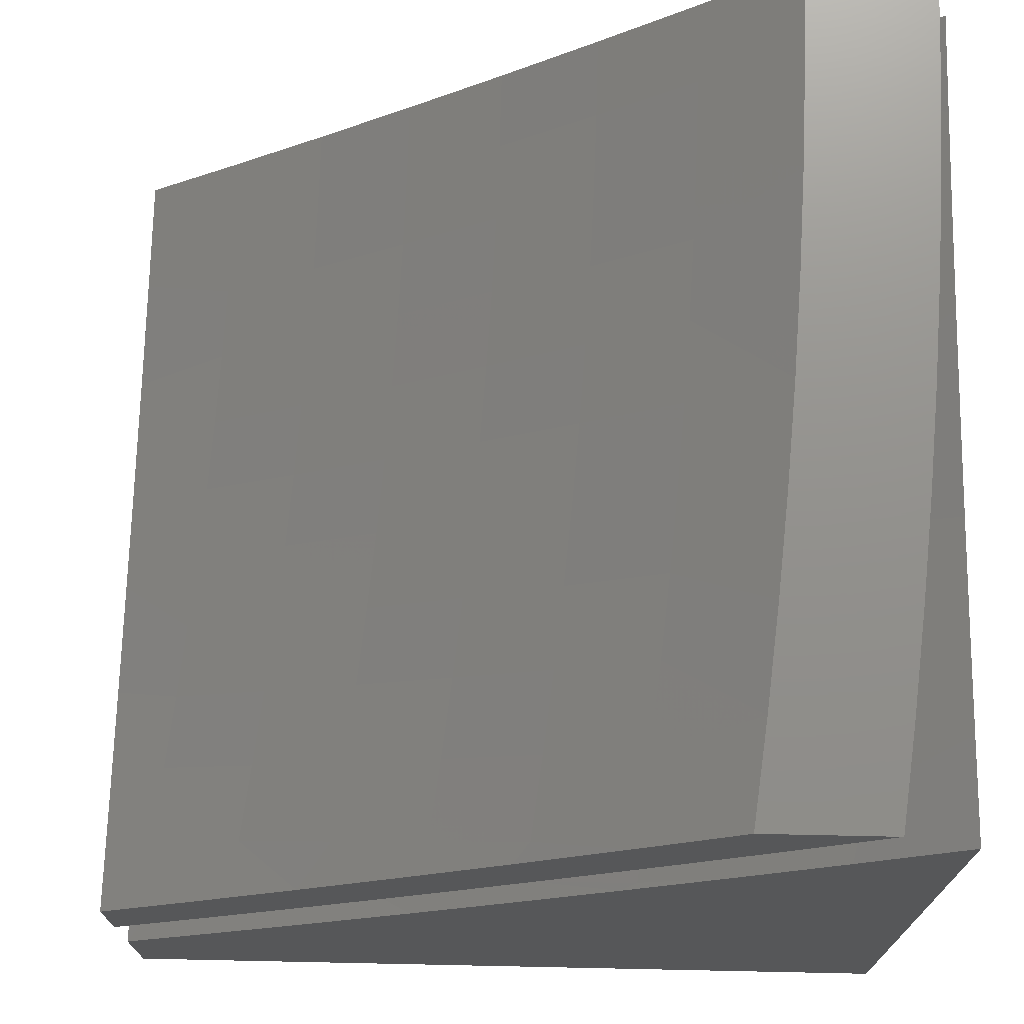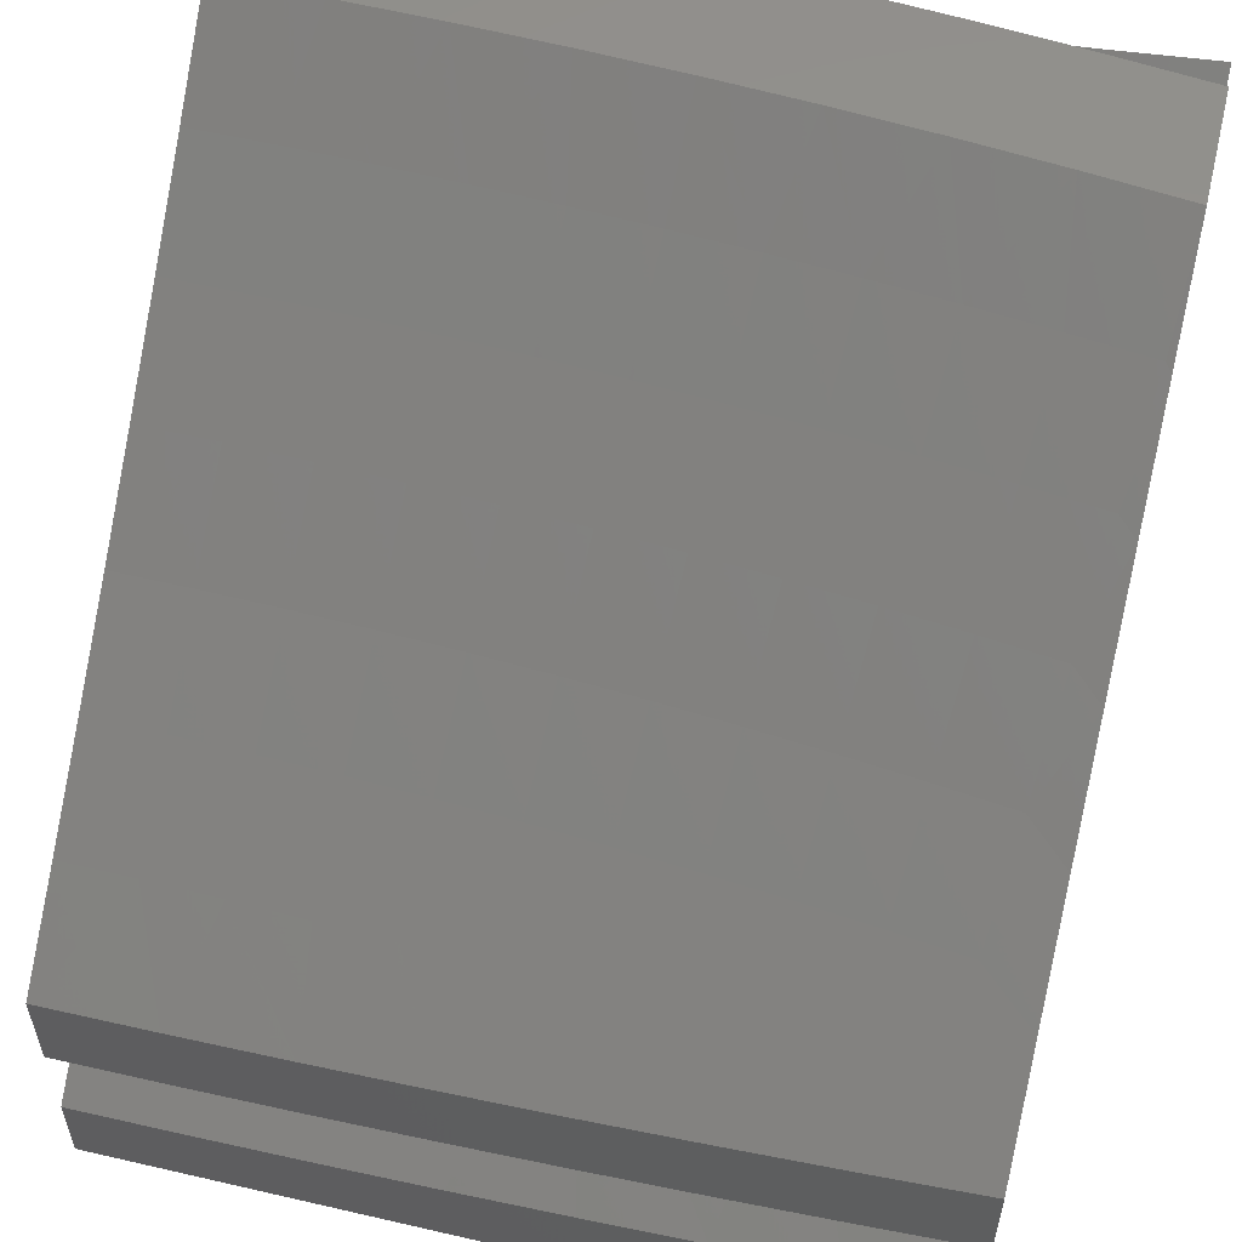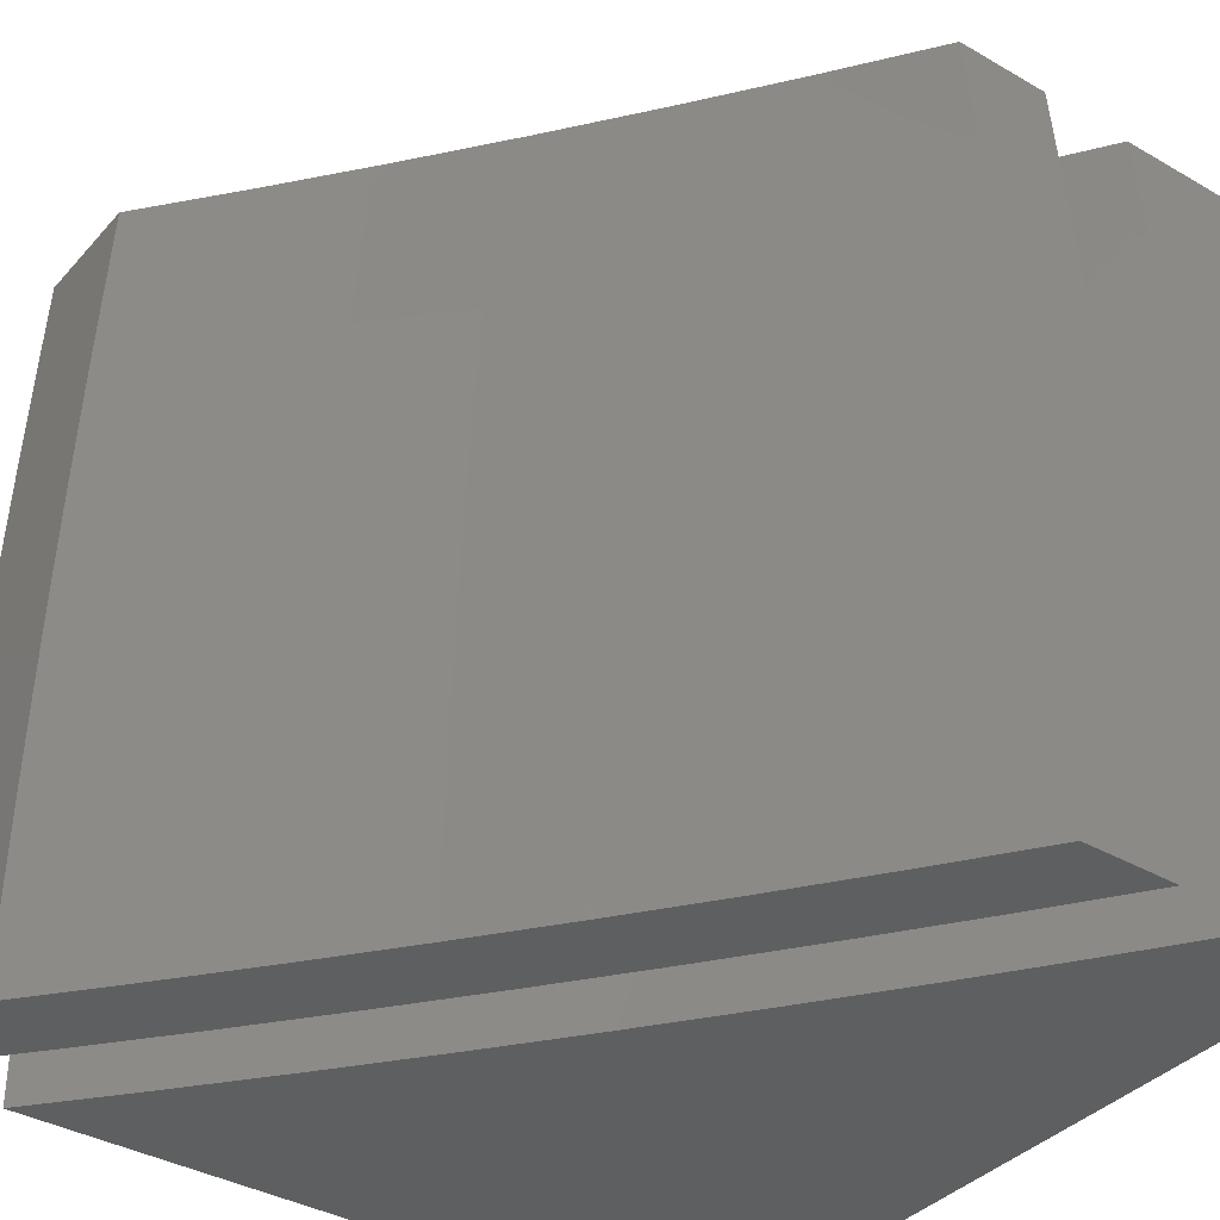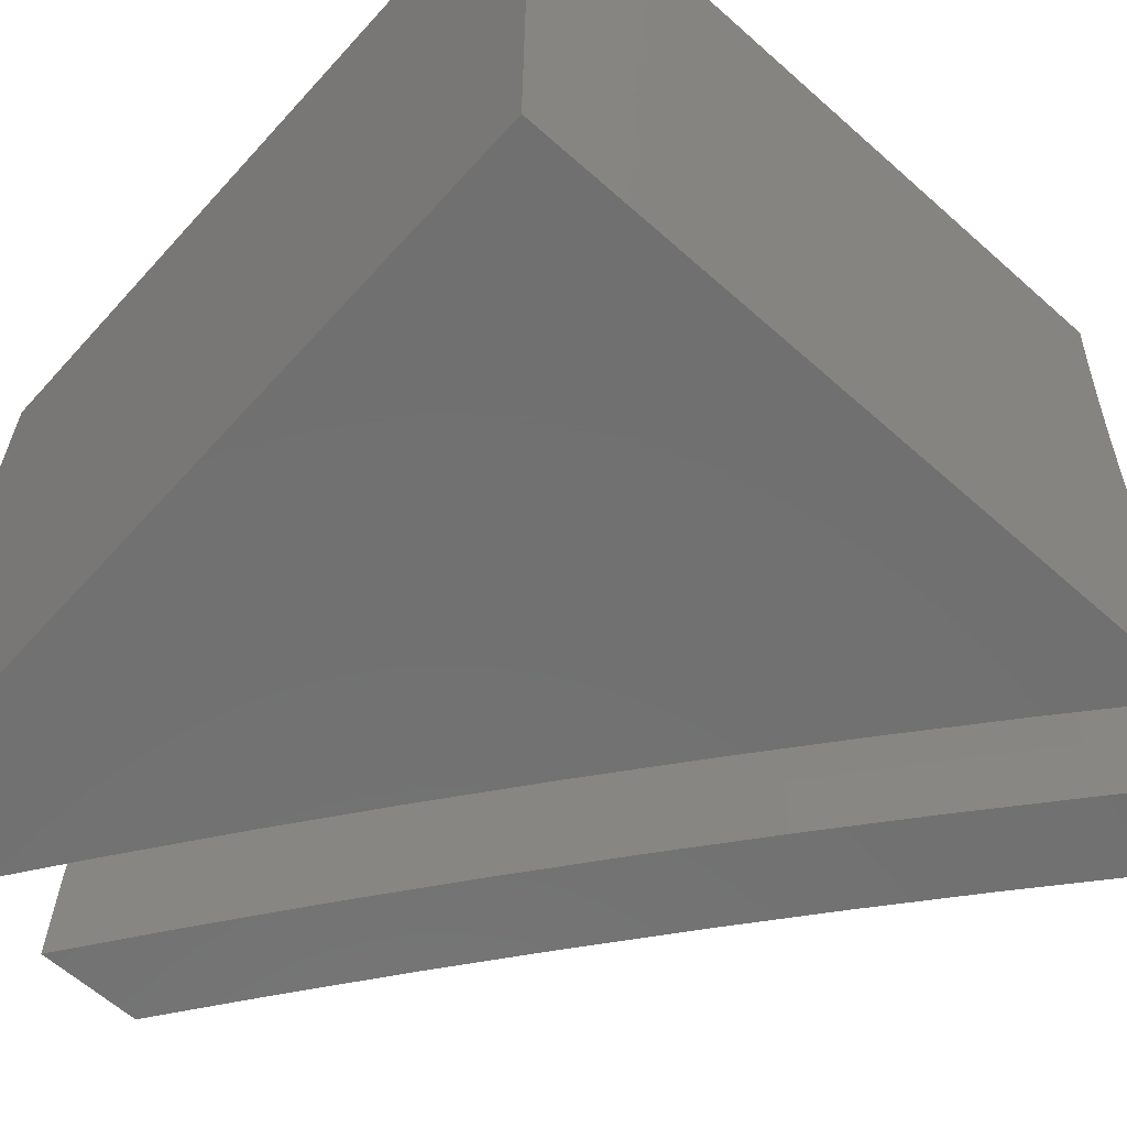
<metadata>
{"format":"stl","ext":"stl","renderer":"f3d","projection":"perspective","resolution":1024,"background":"white","views":[{"elev":72.3,"azim":-178.8,"up":"+Z"},{"elev":56.4,"azim":103.6,"up":"+Z"},{"elev":-37.6,"azim":53.6,"up":"+Y"},{"elev":-62.6,"azim":-132.0,"up":"+Y"}]}
</metadata>
<code>
# stl→obj: 301 verts, 594 faces
v -7.773 0.8756 -9
v -7.657 0.8929 -9.097
v -7.758 1 -9
v -7.644 0.9916 -9.097
v -7.635 1 -9.103
v -7.53 0.9768 -9.192
v -7.511 1 -9.205
v -7.415 0.9618 -9.286
v -7.385 1 -9.305
v -7.298 0.9467 -9.378
v -7.258 1 -9.404
v -7.181 0.9314 -9.469
v -7.13 1 -9.5
v -7.062 0.916 -9.559
v -7 1 -9.595
v -7 0.8575 -9.609
v -7.073 0.8249 -9.559
v -7 0.7149 -9.621
v -7.083 0.7336 -9.559
v -7.092 0.6421 -9.559
v -7.202 0.7459 -9.469
v -7.211 0.6529 -9.469
v -7.32 0.7581 -9.378
v -7.329 0.6636 -9.378
v -7.437 0.7702 -9.286
v -7.446 0.6742 -9.286
v -7.553 0.7822 -9.192
v -7.562 0.6847 -9.192
v -7.667 0.7941 -9.097
v -7.677 0.6951 -9.097
v -7.786 0.7509 -9
v -7.797 0.626 -9
v -7.685 0.596 -9.097
v -7.806 0.501 -9
v -7.692 0.4968 -9.097
v -7.698 0.3976 -9.097
v -7.583 0.3916 -9.192
v -7.588 0.2938 -9.192
v -7.471 0.2893 -9.286
v -7.474 0.1929 -9.286
v -7.357 0.1898 -9.378
v -7.359 0.09493 -9.378
v -7.24 0.0934 -9.469
v -7.241 0 -9.469
v -7.121 0 -9.559
v -7.813 0.3759 -9
v -7.703 0.2982 -9.097
v -7.591 0.1959 -9.192
v -7.476 0.09645 -9.286
v -7.359 0 -9.378
v -7.818 0.2506 -9
v -7.706 0.1989 -9.097
v -7.593 0.09795 -9.192
v -7.477 0 -9.286
v -7.821 0.1253 -9
v -7.708 0.09943 -9.097
v -7.593 0 -9.192
v -7.822 0 -9
v -7.708 0 -9.097
v -7.12 0.09186 -9.559
v -7 0 -9.647
v -7 0.1431 -9.646
v -7.119 0.1837 -9.559
v -7 0.2862 -9.643
v -7.116 0.2755 -9.559
v -7.111 0.3673 -9.559
v -7.231 0.3734 -9.469
v -7.226 0.4667 -9.469
v -7.344 0.4743 -9.378
v -7.337 0.569 -9.378
v -7.454 0.5781 -9.286
v -7 0.4292 -9.637
v -7.106 0.459 -9.559
v -7.219 0.5599 -9.469
v -7 0.5721 -9.63
v -7.1 0.5506 -9.559
v -7.542 0.8796 -9.192
v -7.427 0.8661 -9.286
v -7.31 0.8525 -9.378
v -7.192 0.8387 -9.469
v -7.571 0.5871 -9.192
v -7.577 0.4894 -9.192
v -7.461 0.4819 -9.286
v -7.35 0.3796 -9.378
v -7.235 0.2801 -9.469
v -7.467 0.3856 -9.286
v -7.354 0.2847 -9.378
v -7.238 0.1868 -9.469
v -7.857 0 -9.102
v -7.975 0 -9
v -7.857 0.1014 -9.102
v -7.974 0.1253 -9
v -7.855 0.2027 -9.102
v -7.971 0.2506 -9
v -7.852 0.304 -9.102
v -7.966 0.3759 -9
v -7.847 0.4053 -9.102
v -7.959 0.501 -9
v -7.841 0.5064 -9.102
v -7.95 0.626 -9
v -7.834 0.6075 -9.102
v -7.825 0.7086 -9.102
v -7.707 0.6978 -9.202
v -7.698 0.7972 -9.202
v -7.578 0.7848 -9.3
v -7.567 0.8825 -9.3
v -7.447 0.8685 -9.397
v -7.435 0.9645 -9.397
v -7.314 0.9487 -9.493
v -7.35 1 -9.46
v -7.234 1 -9.547
v -7.94 0.7509 -9
v -7.816 0.8094 -9.102
v -7.687 0.8964 -9.202
v -7.555 0.9801 -9.3
v -7.465 1 -9.37
v -7.927 0.8755 -9
v -7.805 0.9102 -9.102
v -7.691 1 -9.188
v -7.674 0.9955 -9.202
v -7.578 1 -9.28
v -7.912 1 -9
v -7.802 1 -9.095
v -7.191 0.9328 -9.587
v -7.118 1 -9.634
v -7.067 0.9167 -9.679
v -7 1 -9.719
v -7 0.8575 -9.732
v -7.078 0.8255 -9.679
v -7 0.7149 -9.744
v -7.088 0.7341 -9.679
v -7.097 0.6426 -9.679
v -7.222 0.6539 -9.587
v -7.229 0.5607 -9.587
v -7.353 0.5702 -9.493
v -7.359 0.4753 -9.493
v -7.482 0.4832 -9.397
v -7.487 0.3867 -9.397
v -7.609 0.3929 -9.3
v -7.613 0.2948 -9.3
v -7.733 0.2994 -9.202
v -7.736 0.1996 -9.202
v -7 0.5721 -9.753
v -7.105 0.551 -9.679
v -7.236 0.4674 -9.587
v -7.365 0.3804 -9.493
v -7.492 0.2901 -9.397
v -7.616 0.1965 -9.3
v -7.738 0.09982 -9.202
v -7 0.4292 -9.76
v -7.111 0.4593 -9.679
v -7.241 0.374 -9.587
v -7.369 0.2853 -9.493
v -7.495 0.1934 -9.397
v -7.618 0.09828 -9.3
v -7.739 0 -9.202
v -7.117 0.3675 -9.679
v -7 0.2862 -9.766
v -7.121 0.2757 -9.679
v -7.124 0.1838 -9.679
v -7.249 0.1871 -9.587
v -7.25 0.09353 -9.587
v -7.374 0.09513 -9.493
v -7.375 0 -9.493
v -7.497 0 -9.397
v -7 0.1431 -9.769
v -7.126 0.09192 -9.679
v -7.251 0 -9.587
v -7 0 -9.77
v -7.126 0 -9.679
v -7.497 0.09671 -9.397
v -7.619 0 -9.3
v -7.372 0.1902 -9.493
v -7.246 0.2805 -9.587
v -7.728 0.3991 -9.202
v -7.603 0.4911 -9.3
v -7.475 0.5797 -9.397
v -7.345 0.665 -9.493
v -7.212 0.747 -9.587
v -7.723 0.4988 -9.202
v -7.596 0.5891 -9.3
v -7.467 0.6761 -9.397
v -7.336 0.7597 -9.493
v -7.202 0.8399 -9.587
v -7.716 0.5984 -9.202
v -7.588 0.687 -9.3
v -7.457 0.7723 -9.397
v -7.325 0.8543 -9.493
v -8 0 -9.111
v -8 0.1252 -9.11
v -8 0 -10
v -8 0.2505 -9.107
v -8 0.3756 -9.103
v -8 0.5007 -9.097
v -8 1 -10
v -8 0.6258 -9.09
v -8 0.7506 -9.08
v -8 0.8754 -9.069
v -8 1 -9.056
v -7 0 -10
v -7 1 -10
v -7 0 -9.892
v -7.129 0 -9.8
v -7.258 0 -9.707
v -7.384 0 -9.611
v -7.51 0 -9.514
v -7.635 0 -9.416
v -7.758 0 -9.316
v -7.88 0 -9.214
v -7.88 1 -9.16
v -7.758 1 -9.263
v -7.635 1 -9.363
v -7.51 1 -9.462
v -7.385 1 -9.56
v -7.258 1 -9.655
v -7.129 1 -9.749
v -7 1 -9.842
v -7 0.8575 -9.855
v -7 0.7149 -9.866
v -7 0.5721 -9.876
v -7 0.4292 -9.883
v -7 0.2862 -9.888
v -7 0.1431 -9.891
v -7.948 0.1025 -9.155
v -7.834 0.1011 -9.252
v -7.718 0.09956 -9.348
v -7.601 0.09806 -9.442
v -7.483 0.09653 -9.535
v -7.364 0.09499 -9.627
v -7.243 0.09344 -9.717
v -7.122 0.09188 -9.805
v -7.12 0.1837 -9.805
v -7.117 0.2756 -9.805
v -7.113 0.3674 -9.805
v -7.234 0.3736 -9.717
v -7.229 0.4669 -9.717
v -7.349 0.4747 -9.627
v -7.342 0.5694 -9.627
v -7.461 0.5786 -9.535
v -7.453 0.6748 -9.535
v -7.571 0.6855 -9.442
v -7.561 0.7831 -9.442
v -7.677 0.7951 -9.348
v -7.667 0.8941 -9.348
v -7.782 0.9075 -9.252
v -7.108 0.4591 -9.805
v -7.222 0.5601 -9.717
v -7.334 0.6641 -9.627
v -7.444 0.7709 -9.535
v -7.55 0.8805 -9.442
v -7.654 0.9929 -9.348
v -7.538 0.9779 -9.442
v -7.421 0.9627 -9.535
v -7.303 0.9473 -9.627
v -7.184 0.9319 -9.717
v -7.063 0.9162 -9.805
v -7.075 0.8251 -9.805
v -7.085 0.7337 -9.805
v -7.094 0.6423 -9.805
v -7.205 0.7462 -9.717
v -7.214 0.6532 -9.717
v -7.325 0.7586 -9.627
v -7.101 0.5507 -9.805
v -7.895 0.9208 -9.155
v -7.907 0.8189 -9.155
v -7.917 0.7168 -9.155
v -7.925 0.6146 -9.155
v -7.932 0.5123 -9.155
v -7.818 0.505 -9.252
v -7.824 0.4041 -9.252
v -7.708 0.3981 -9.348
v -7.713 0.2986 -9.348
v -7.596 0.2941 -9.442
v -7.599 0.1961 -9.442
v -7.481 0.193 -9.535
v -7.938 0.41 -9.155
v -7.828 0.3031 -9.252
v -7.716 0.1991 -9.348
v -7.943 0.3075 -9.155
v -7.832 0.2021 -9.252
v -7.946 0.2051 -9.155
v -7.242 0.1869 -9.717
v -7.239 0.2803 -9.717
v -7.362 0.19 -9.627
v -7.359 0.2849 -9.627
v -7.354 0.3798 -9.627
v -7.478 0.2895 -9.535
v -7.591 0.3921 -9.442
v -7.702 0.4975 -9.348
v -7.811 0.6058 -9.252
v -7.474 0.386 -9.535
v -7.468 0.4823 -9.535
v -7.586 0.49 -9.442
v -7.695 0.5968 -9.348
v -7.802 0.7065 -9.252
v -7.579 0.5878 -9.442
v -7.687 0.696 -9.348
v -7.793 0.807 -9.252
v -7.195 0.8391 -9.717
v -7.315 0.8531 -9.627
v -7.433 0.8669 -9.535
f 1 2 3
f 3 2 4
f 3 4 5
f 5 4 6
f 5 6 7
f 7 6 8
f 7 8 9
f 9 8 10
f 9 10 11
f 11 10 12
f 11 12 13
f 13 12 14
f 13 14 15
f 15 14 16
f 16 14 17
f 16 17 18
f 18 17 19
f 18 19 20
f 20 19 21
f 20 21 22
f 22 21 23
f 22 23 24
f 24 23 25
f 24 25 26
f 26 25 27
f 26 27 28
f 28 27 29
f 28 29 30
f 30 29 31
f 30 31 32
f 2 1 29
f 29 1 31
f 30 32 33
f 33 32 34
f 33 34 35
f 35 34 36
f 35 36 37
f 37 36 38
f 37 38 39
f 39 38 40
f 39 40 41
f 41 40 42
f 41 42 43
f 43 42 44
f 43 44 45
f 34 46 36
f 36 46 47
f 36 47 38
f 38 47 48
f 38 48 40
f 40 48 49
f 40 49 42
f 42 49 50
f 42 50 44
f 46 51 47
f 47 51 52
f 47 52 48
f 48 52 53
f 48 53 49
f 49 53 54
f 49 54 50
f 51 55 52
f 52 55 56
f 52 56 53
f 53 56 57
f 53 57 54
f 55 58 56
f 56 58 59
f 56 59 57
f 43 45 60
f 60 45 61
f 60 61 62
f 60 62 63
f 63 62 64
f 63 64 65
f 65 64 66
f 65 66 67
f 67 66 68
f 67 68 69
f 69 68 70
f 69 70 71
f 71 70 26
f 71 26 28
f 64 72 66
f 66 72 73
f 66 73 68
f 68 73 74
f 68 74 70
f 70 74 24
f 70 24 26
f 72 75 73
f 73 75 76
f 73 76 74
f 74 76 22
f 74 22 24
f 76 75 20
f 20 75 18
f 6 4 77
f 77 4 2
f 77 2 27
f 27 2 29
f 8 6 78
f 78 6 77
f 78 77 25
f 25 77 27
f 10 8 79
f 79 8 78
f 79 78 23
f 23 78 25
f 12 10 80
f 80 10 79
f 80 79 21
f 21 79 23
f 14 12 17
f 17 12 80
f 17 80 19
f 19 80 21
f 28 30 81
f 81 30 33
f 81 33 82
f 82 33 35
f 82 35 37
f 76 20 22
f 28 81 71
f 71 81 83
f 71 83 69
f 69 83 84
f 69 84 67
f 67 84 85
f 67 85 65
f 65 85 63
f 83 81 82
f 83 82 86
f 86 82 37
f 86 37 39
f 83 86 84
f 84 86 87
f 84 87 85
f 85 87 88
f 85 88 63
f 63 88 60
f 87 86 39
f 88 87 41
f 41 87 39
f 60 88 43
f 43 88 41
f 89 90 91
f 91 90 92
f 91 92 93
f 93 92 94
f 93 94 95
f 95 94 96
f 95 96 97
f 97 96 98
f 97 98 99
f 99 98 100
f 99 100 101
f 101 100 102
f 101 102 103
f 103 102 104
f 103 104 105
f 105 104 106
f 105 106 107
f 107 106 108
f 107 108 109
f 109 108 110
f 109 110 111
f 100 112 102
f 102 112 113
f 102 113 104
f 104 113 114
f 104 114 106
f 106 114 115
f 106 115 108
f 108 115 116
f 108 116 110
f 112 117 113
f 113 117 118
f 113 118 114
f 114 118 119
f 114 119 120
f 120 119 121
f 120 121 115
f 115 121 116
f 117 122 118
f 118 122 123
f 118 123 119
f 109 111 124
f 124 111 125
f 124 125 126
f 126 125 127
f 126 127 128
f 126 128 129
f 129 128 130
f 129 130 131
f 131 130 132
f 131 132 133
f 133 132 134
f 133 134 135
f 135 134 136
f 135 136 137
f 137 136 138
f 137 138 139
f 139 138 140
f 139 140 141
f 141 140 142
f 141 142 93
f 93 142 91
f 130 143 132
f 132 143 144
f 132 144 134
f 134 144 145
f 134 145 136
f 136 145 146
f 136 146 138
f 138 146 147
f 138 147 140
f 140 147 148
f 140 148 142
f 142 148 149
f 142 149 91
f 91 149 89
f 143 150 144
f 144 150 151
f 144 151 145
f 145 151 152
f 145 152 146
f 146 152 153
f 146 153 147
f 147 153 154
f 147 154 148
f 148 154 155
f 148 155 149
f 149 155 156
f 149 156 89
f 151 150 157
f 157 150 158
f 157 158 159
f 159 158 160
f 159 160 161
f 161 160 162
f 161 162 163
f 163 162 164
f 163 164 165
f 158 166 160
f 160 166 167
f 160 167 162
f 162 167 168
f 162 168 164
f 166 169 167
f 167 169 170
f 167 170 168
f 163 165 171
f 171 165 172
f 171 172 155
f 155 172 156
f 155 154 171
f 171 154 173
f 171 173 163
f 163 173 161
f 154 153 173
f 173 153 174
f 173 174 161
f 161 174 159
f 93 95 141
f 141 95 175
f 141 175 139
f 139 175 176
f 139 176 137
f 137 176 177
f 137 177 135
f 135 177 178
f 135 178 133
f 133 178 179
f 133 179 131
f 131 179 129
f 157 159 174
f 157 174 152
f 152 174 153
f 95 97 175
f 175 97 180
f 175 180 176
f 176 180 181
f 176 181 177
f 177 181 182
f 177 182 178
f 178 182 183
f 178 183 179
f 179 183 184
f 179 184 129
f 129 184 126
f 151 157 152
f 97 99 180
f 180 99 185
f 180 185 181
f 181 185 186
f 181 186 182
f 182 186 187
f 182 187 183
f 183 187 188
f 183 188 184
f 184 188 124
f 184 124 126
f 101 103 185
f 185 103 186
f 187 186 105
f 105 186 103
f 99 101 185
f 188 187 107
f 107 187 105
f 120 115 114
f 124 188 109
f 109 188 107
f 90 58 92
f 92 58 55
f 92 55 94
f 94 55 51
f 94 51 96
f 96 51 98
f 98 51 46
f 98 46 100
f 100 46 34
f 100 34 112
f 112 34 32
f 112 32 117
f 117 32 122
f 122 32 31
f 122 31 1
f 1 3 122
f 169 61 170
f 170 61 45
f 170 45 168
f 168 45 44
f 168 44 164
f 164 44 50
f 164 50 165
f 165 50 54
f 165 54 172
f 172 54 57
f 172 57 156
f 156 57 59
f 156 59 89
f 89 59 58
f 89 58 90
f 122 3 123
f 123 3 5
f 123 5 119
f 119 5 7
f 119 7 121
f 121 7 9
f 121 9 116
f 116 9 110
f 110 9 11
f 110 11 111
f 111 11 13
f 111 13 125
f 125 13 15
f 125 15 127
f 15 16 127
f 127 16 18
f 127 18 128
f 128 18 75
f 128 75 130
f 130 75 72
f 130 72 143
f 143 72 64
f 143 64 150
f 150 64 158
f 158 64 62
f 158 62 166
f 166 62 61
f 166 61 169
f 189 190 191
f 191 190 192
f 191 192 193
f 193 194 191
f 191 194 195
f 195 194 196
f 195 196 197
f 197 198 195
f 195 198 199
f 200 191 201
f 201 191 195
f 202 203 200
f 200 203 191
f 191 203 204
f 191 204 205
f 205 206 191
f 191 206 207
f 191 207 208
f 208 209 191
f 191 209 189
f 199 210 195
f 195 210 211
f 195 211 212
f 212 213 195
f 195 213 214
f 195 214 215
f 215 216 195
f 195 216 201
f 201 216 217
f 217 218 201
f 201 218 219
f 201 219 220
f 220 221 201
f 201 221 200
f 200 221 222
f 200 222 223
f 223 202 200
f 190 189 224
f 224 189 209
f 224 209 225
f 225 209 208
f 225 208 226
f 226 208 207
f 226 207 227
f 227 207 206
f 227 206 228
f 228 206 205
f 228 205 229
f 229 205 204
f 229 204 230
f 230 204 203
f 230 203 231
f 231 203 202
f 231 202 223
f 231 223 232
f 232 223 222
f 232 222 233
f 233 222 234
f 233 234 235
f 235 234 236
f 235 236 237
f 237 236 238
f 237 238 239
f 239 238 240
f 239 240 241
f 241 240 242
f 241 242 243
f 243 242 244
f 243 244 245
f 245 244 211
f 245 211 210
f 222 221 234
f 234 221 246
f 234 246 236
f 236 246 247
f 236 247 238
f 238 247 248
f 238 248 240
f 240 248 249
f 240 249 242
f 242 249 250
f 242 250 244
f 244 250 251
f 244 251 211
f 211 251 212
f 212 251 252
f 212 252 213
f 213 252 253
f 213 253 214
f 214 253 254
f 214 254 215
f 215 254 255
f 215 255 216
f 216 255 256
f 216 256 217
f 217 256 218
f 218 256 257
f 218 257 219
f 219 257 258
f 219 258 259
f 259 258 260
f 259 260 261
f 261 260 262
f 261 262 248
f 248 262 249
f 221 220 246
f 246 220 263
f 246 263 247
f 247 263 261
f 247 261 248
f 263 220 259
f 259 220 219
f 245 210 264
f 264 210 199
f 264 199 198
f 264 198 265
f 265 198 197
f 265 197 266
f 266 197 196
f 266 196 267
f 267 196 268
f 267 268 269
f 269 268 270
f 269 270 271
f 271 270 272
f 271 272 273
f 273 272 274
f 273 274 275
f 275 274 228
f 275 228 229
f 196 194 268
f 268 194 276
f 268 276 270
f 270 276 277
f 270 277 272
f 272 277 278
f 272 278 274
f 274 278 227
f 274 227 228
f 194 193 276
f 276 193 279
f 276 279 277
f 277 279 280
f 277 280 278
f 278 280 226
f 278 226 227
f 193 192 279
f 279 192 281
f 279 281 280
f 280 281 225
f 280 225 226
f 192 190 281
f 281 190 224
f 281 224 225
f 230 231 282
f 282 231 232
f 282 232 283
f 283 232 233
f 283 233 235
f 229 230 284
f 284 230 282
f 284 282 285
f 285 282 283
f 285 283 286
f 286 283 235
f 286 235 237
f 229 284 275
f 275 284 287
f 275 287 273
f 273 287 288
f 273 288 271
f 271 288 289
f 271 289 269
f 269 289 290
f 269 290 267
f 267 290 266
f 287 284 285
f 287 285 291
f 291 285 286
f 291 286 292
f 292 286 237
f 292 237 239
f 287 291 288
f 288 291 293
f 288 293 289
f 289 293 294
f 289 294 290
f 290 294 295
f 290 295 266
f 266 295 265
f 293 291 292
f 293 292 296
f 296 292 239
f 296 239 241
f 294 296 297
f 297 296 241
f 297 241 243
f 296 294 293
f 259 261 263
f 294 297 295
f 295 297 298
f 295 298 265
f 265 298 264
f 298 297 243
f 260 258 299
f 299 258 257
f 299 257 255
f 255 257 256
f 262 260 300
f 300 260 299
f 300 299 254
f 254 299 255
f 249 262 301
f 301 262 300
f 301 300 253
f 253 300 254
f 264 298 245
f 245 298 243
f 252 251 250
f 253 252 301
f 301 252 250
f 301 250 249

</code>
